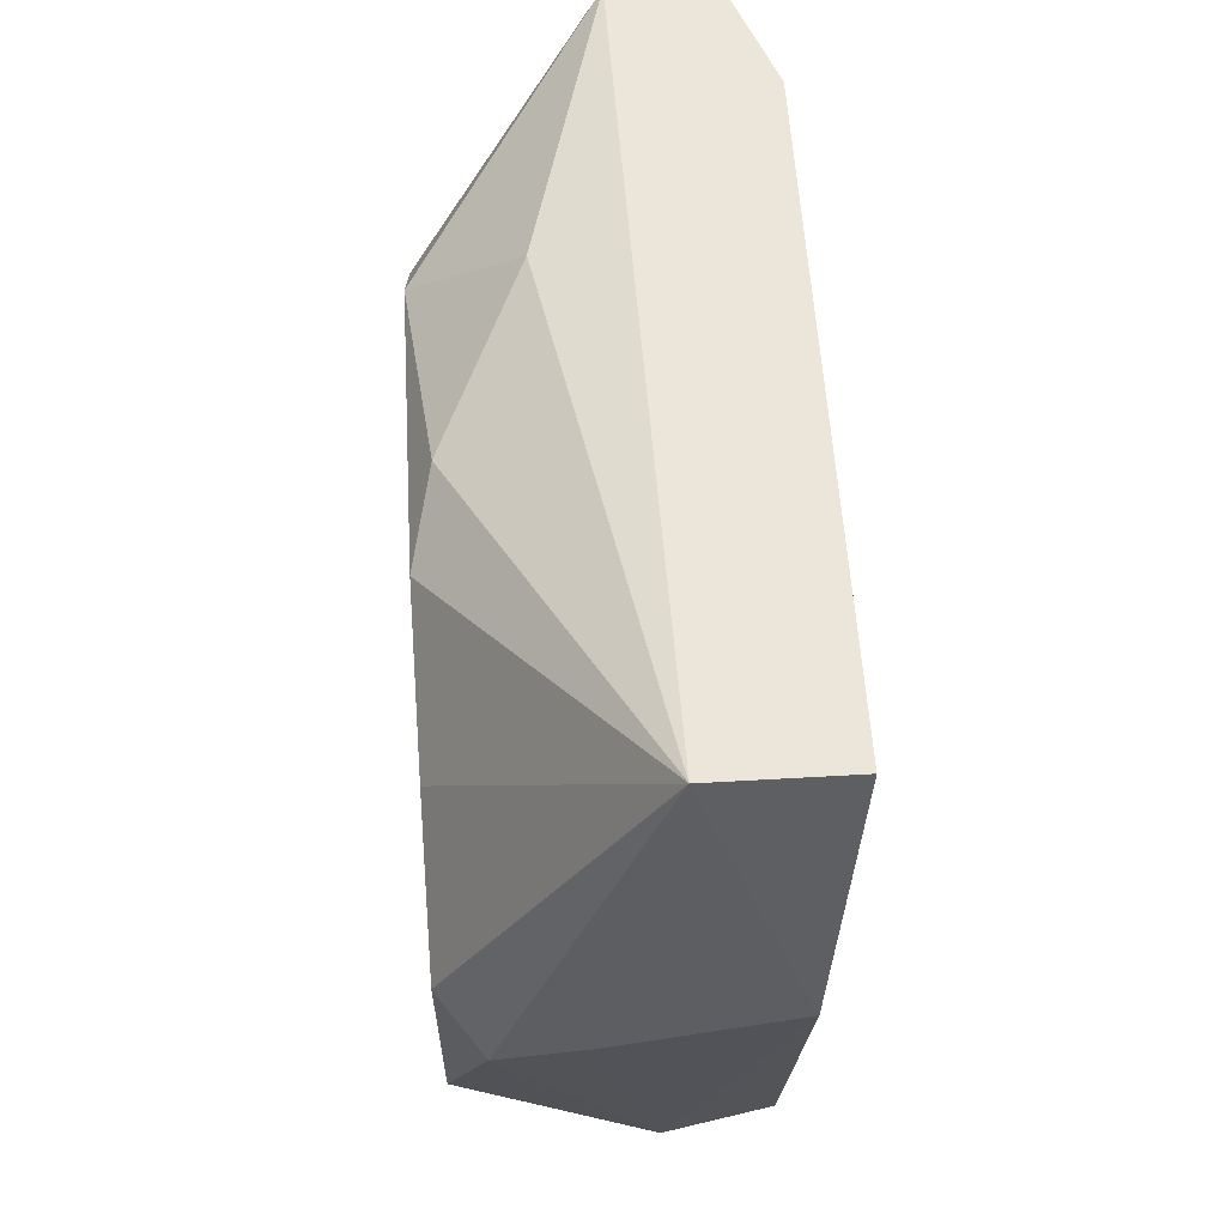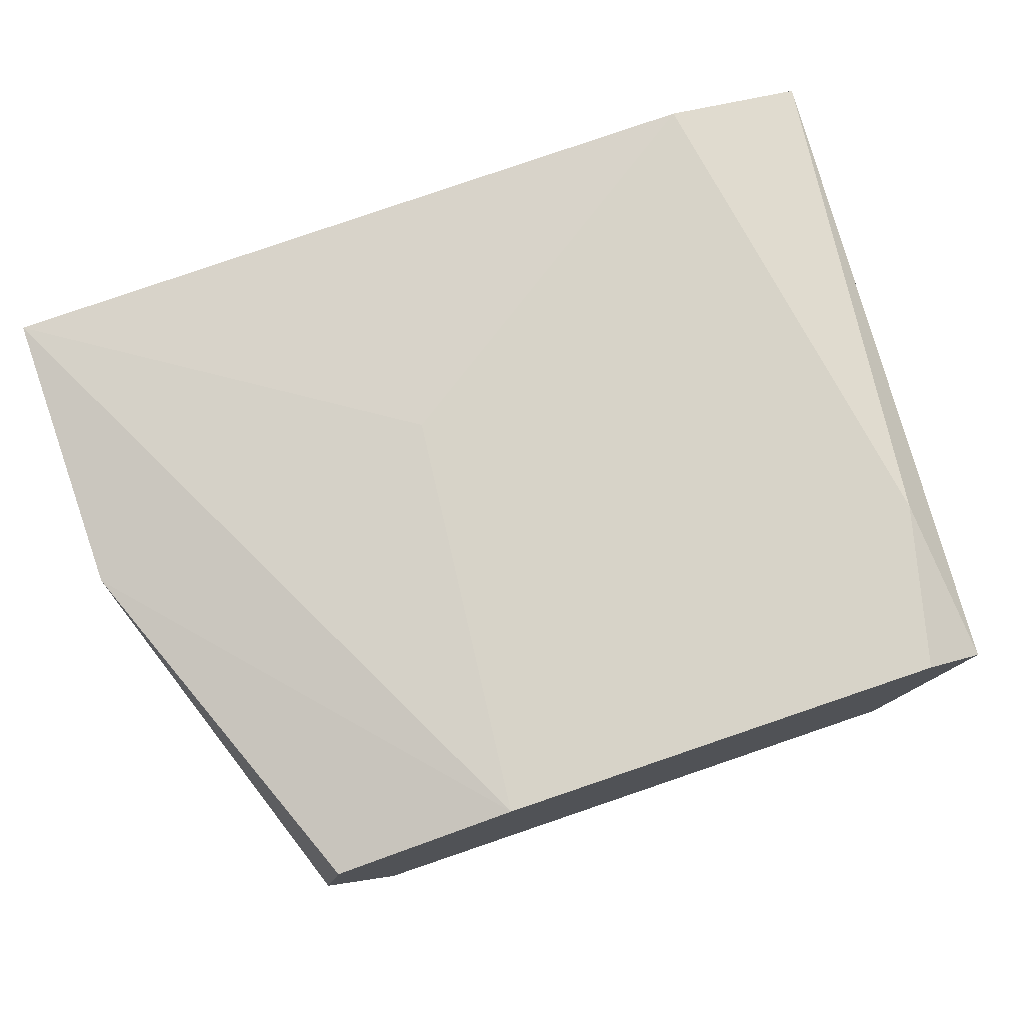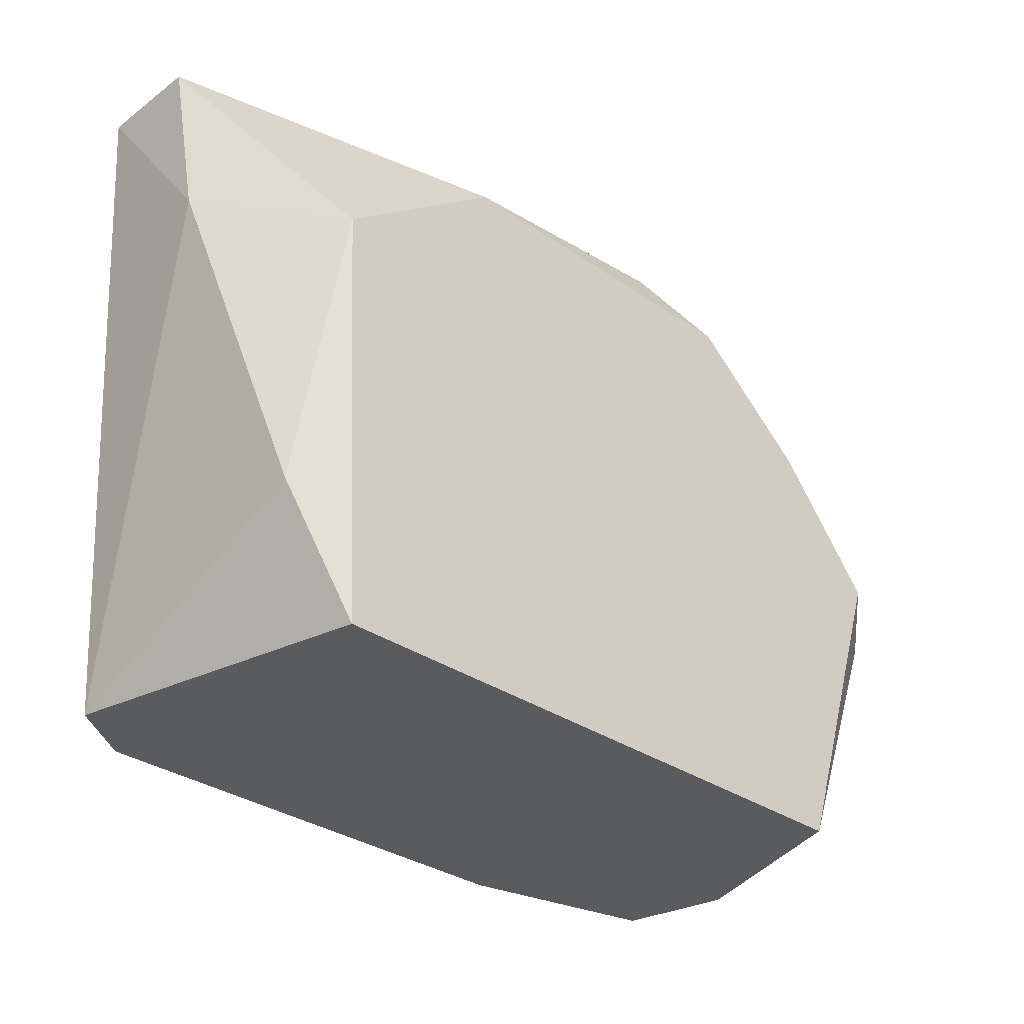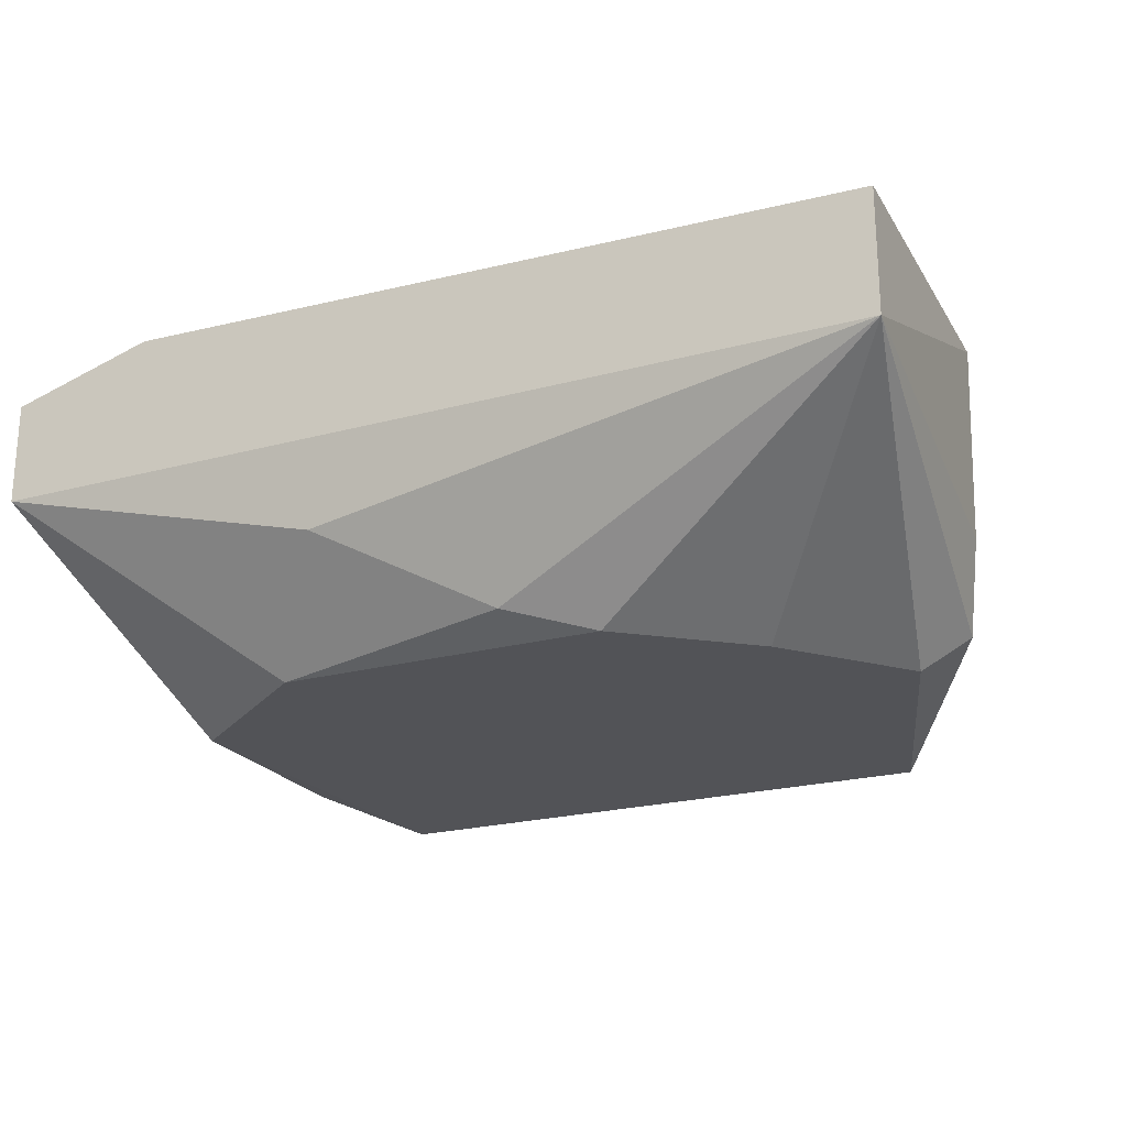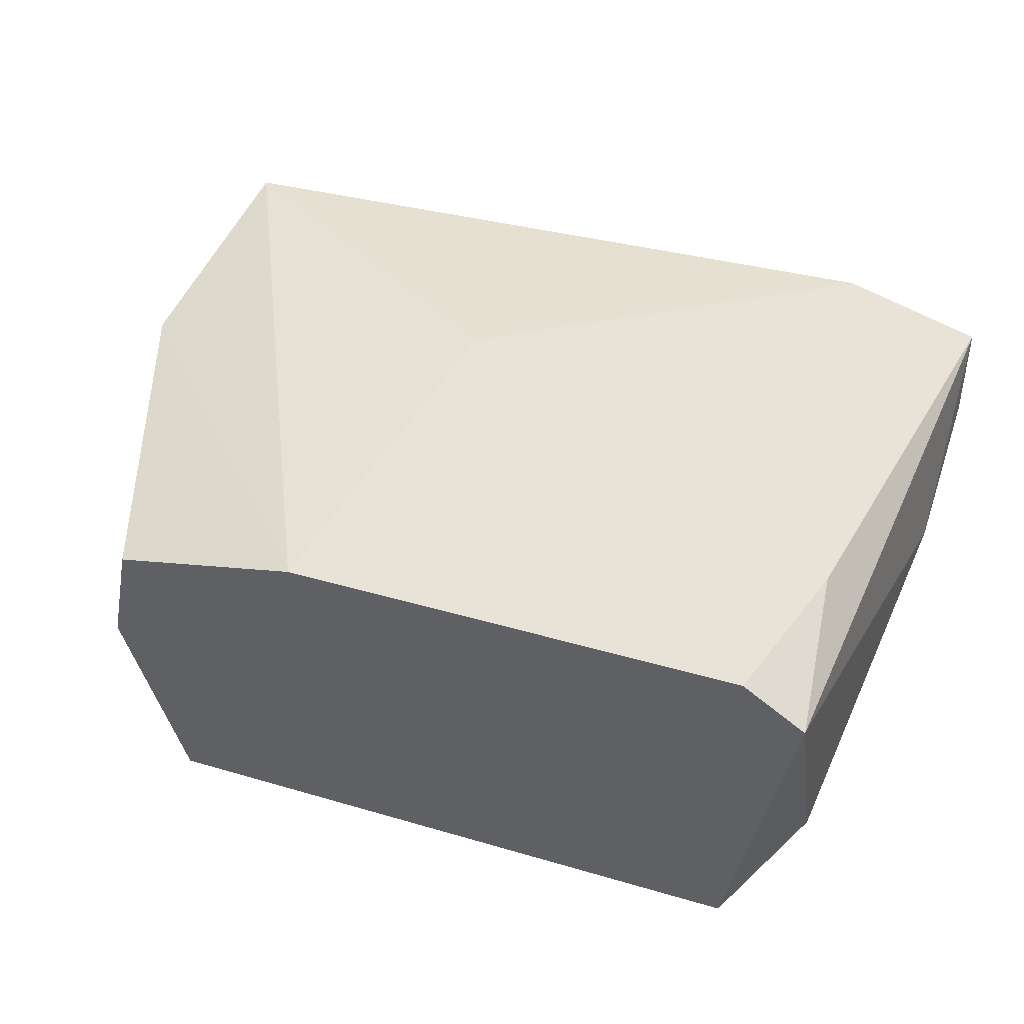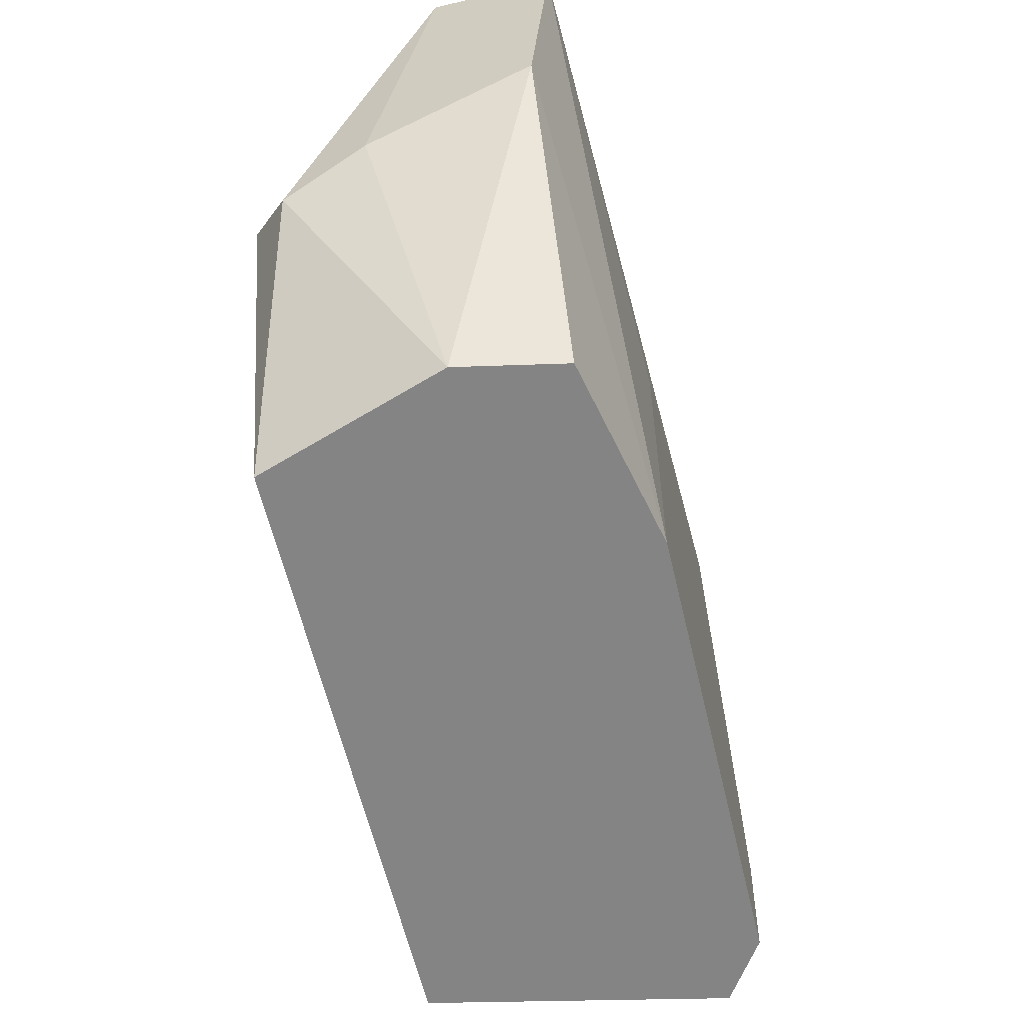
<metadata>
{"format":"obj","ext":"obj","renderer":"f3d","projection":"perspective","resolution":1024,"background":"white","views":[{"elev":48.5,"azim":-93.8,"up":"+Y"},{"elev":76.6,"azim":-18.8,"up":"+Z"},{"elev":-32.1,"azim":136.0,"up":"+Y"},{"elev":-22.3,"azim":-154.8,"up":"+Z"},{"elev":41.6,"azim":19.5,"up":"+Z"},{"elev":-61.5,"azim":-76.7,"up":"+Y"}]}
</metadata>
<code>
v -0.03899 -0.02916 0.00308
v -0.01243 -0.01841 0.008138
v -0.01433 -0.03358 0.009402
v -0.01559 -0.03864 -0.000714
v -0.0352 -0.03864 0.008138
v -0.03963 -0.01841 0.008769
v -0.02002 -0.0222 -0.000714
v -0.03393 -0.03864 -0.000714
v -0.03393 -0.02536 -0.000714
v -0.0137 -0.03864 0.008138
v -0.03963 -0.01841 0.004976
v -0.01243 -0.01841 0.004976
v -0.0295 -0.03864 0.009402
v -0.01686 -0.01841 0.009402
v -0.0137 -0.03485 -8.1e-05
v -0.01496 -0.026 -0.000714
v -0.02761 -0.02094 -8.1e-05
v -0.03709 -0.02916 -0.000714
v -0.03963 -0.02726 0.008138
v -0.03583 -0.03864 0.004976
v -0.02255 -0.01904 0.002448
v -0.03836 -0.03042 0.000551
v -0.01243 -0.0241 0.003712
v -0.01559 -0.03864 0.009402
v -0.02824 -0.026 0.009402
v -0.03014 -0.0222 -0.000714
f 8 20 22
f 20 1 22
f 11 18 22
f 18 8 22
f 7 17 21
f 17 11 21
f 11 12 21
f 2 10 23
f 1 11 22
f 12 2 23
f 13 14 25
f 16 12 23
f 15 16 23
f 10 3 24
f 3 13 24
f 13 10 24
f 6 13 25
f 14 6 25
f 7 9 26
f 9 11 26
f 17 7 26
f 10 15 23
f 5 19 20
f 12 7 21
f 8 5 20
f 19 1 20
f 7 4 8
f 4 5 8
f 7 8 9
f 2 3 10
f 5 4 10
f 6 2 11
f 11 2 12
f 5 10 13
f 3 2 14
f 2 6 14
f 11 17 26
f 10 4 15
f 13 3 14
f 13 6 19
f 11 1 19
f 6 11 19
f 5 13 19
f 9 8 18
f 15 4 16
f 7 12 16
f 4 7 16
f 11 9 18

</code>
